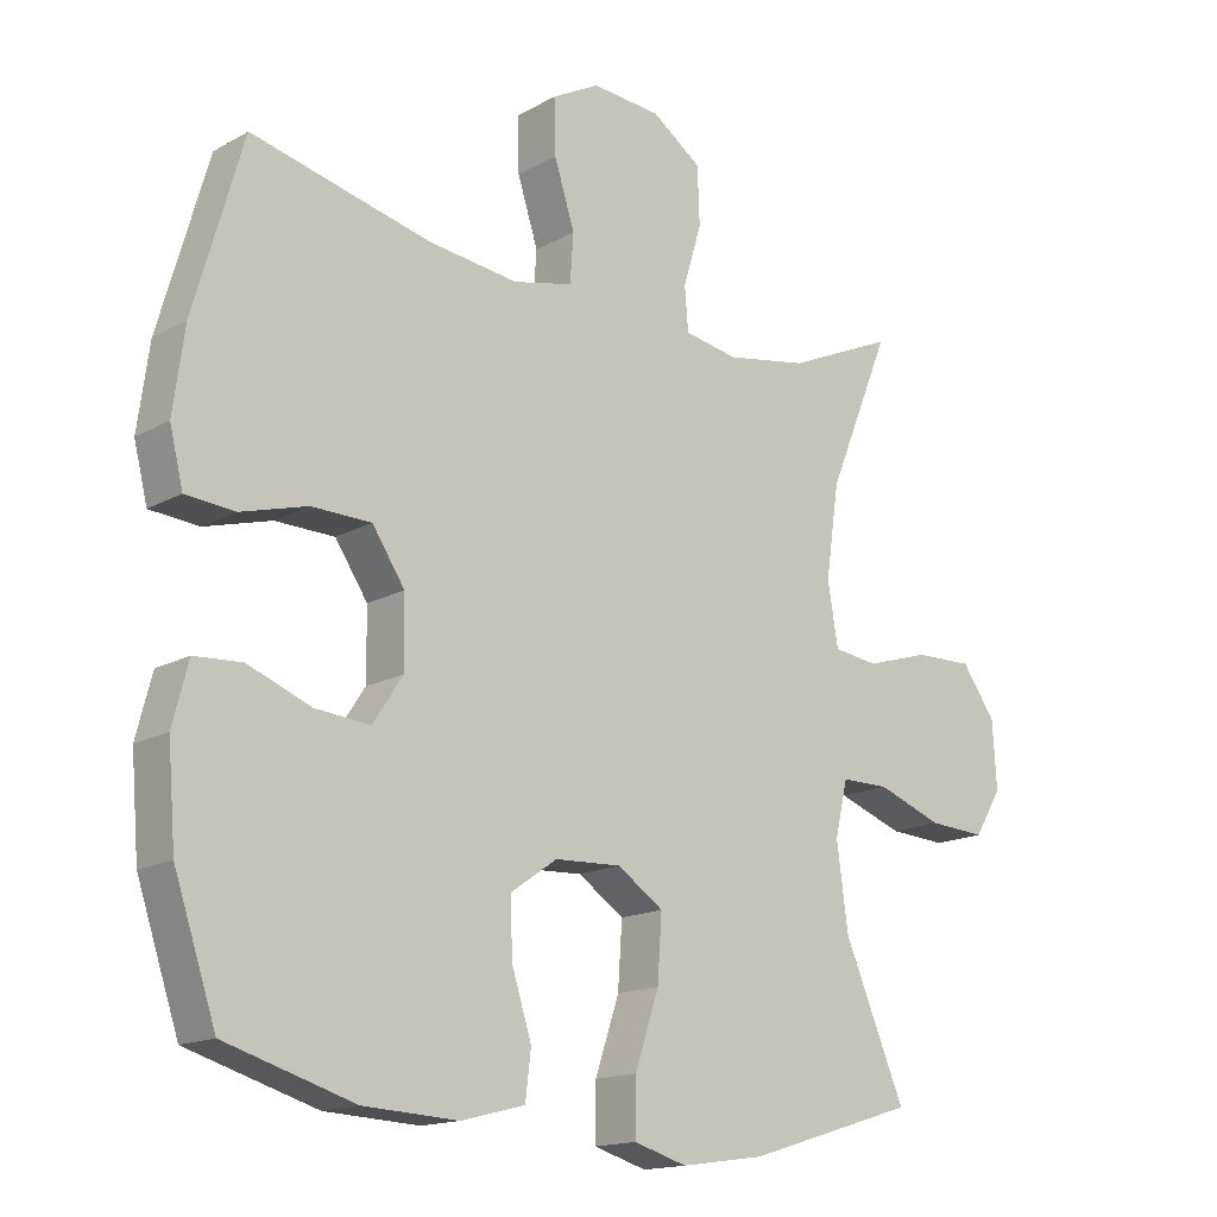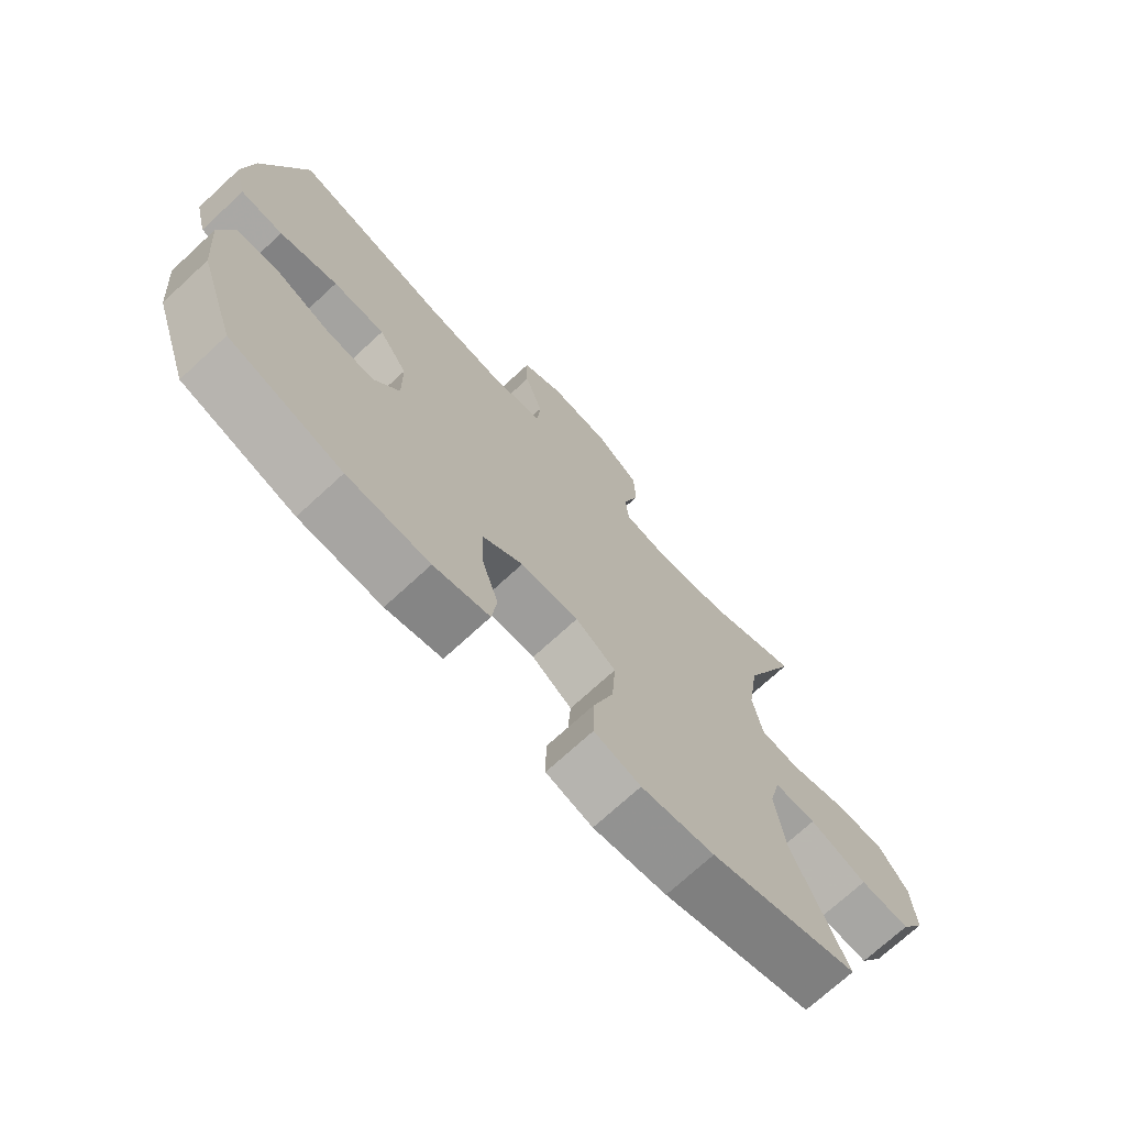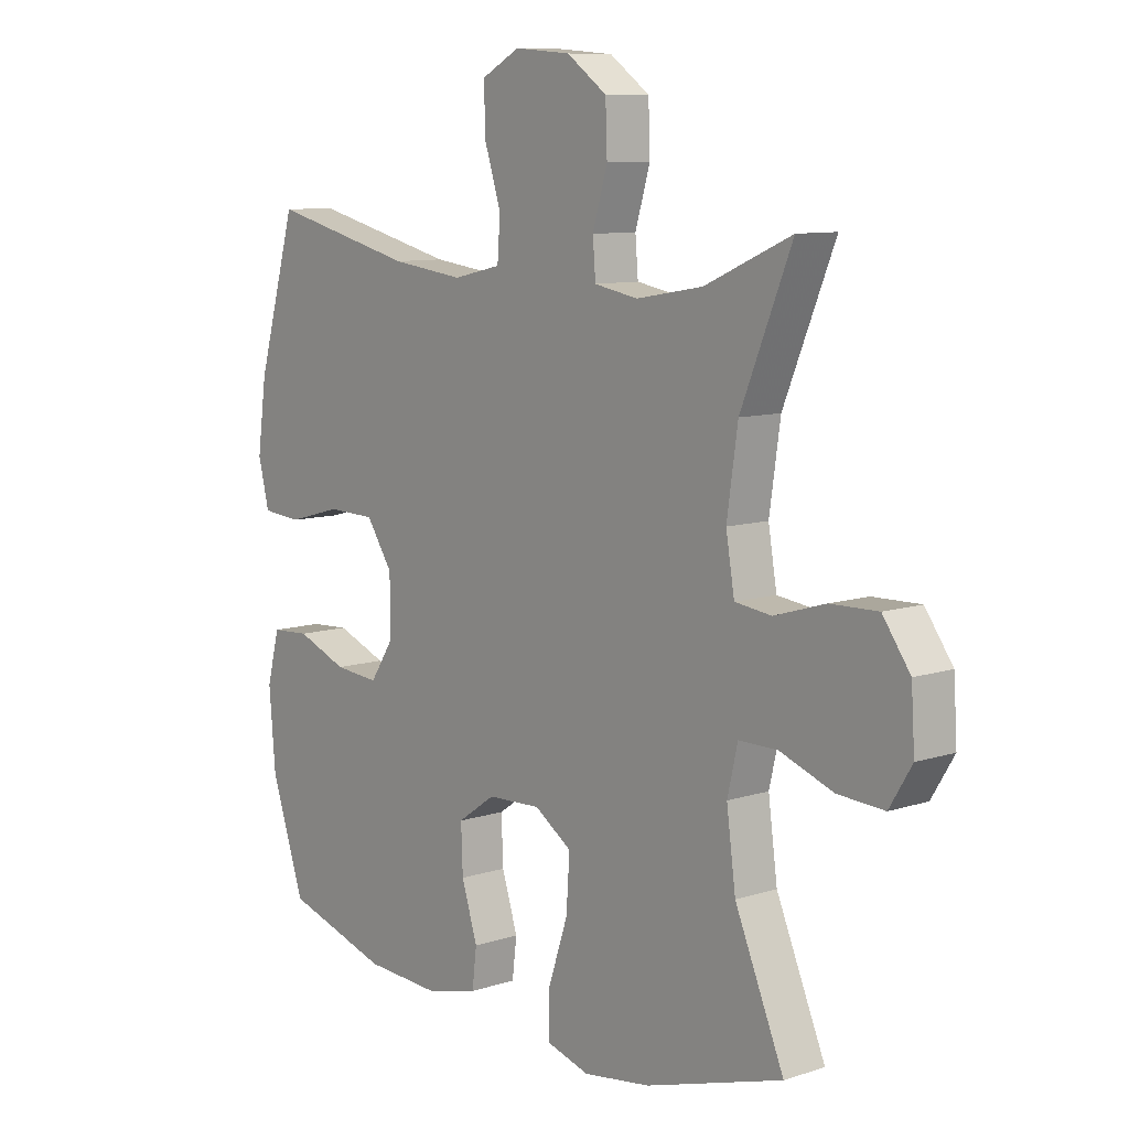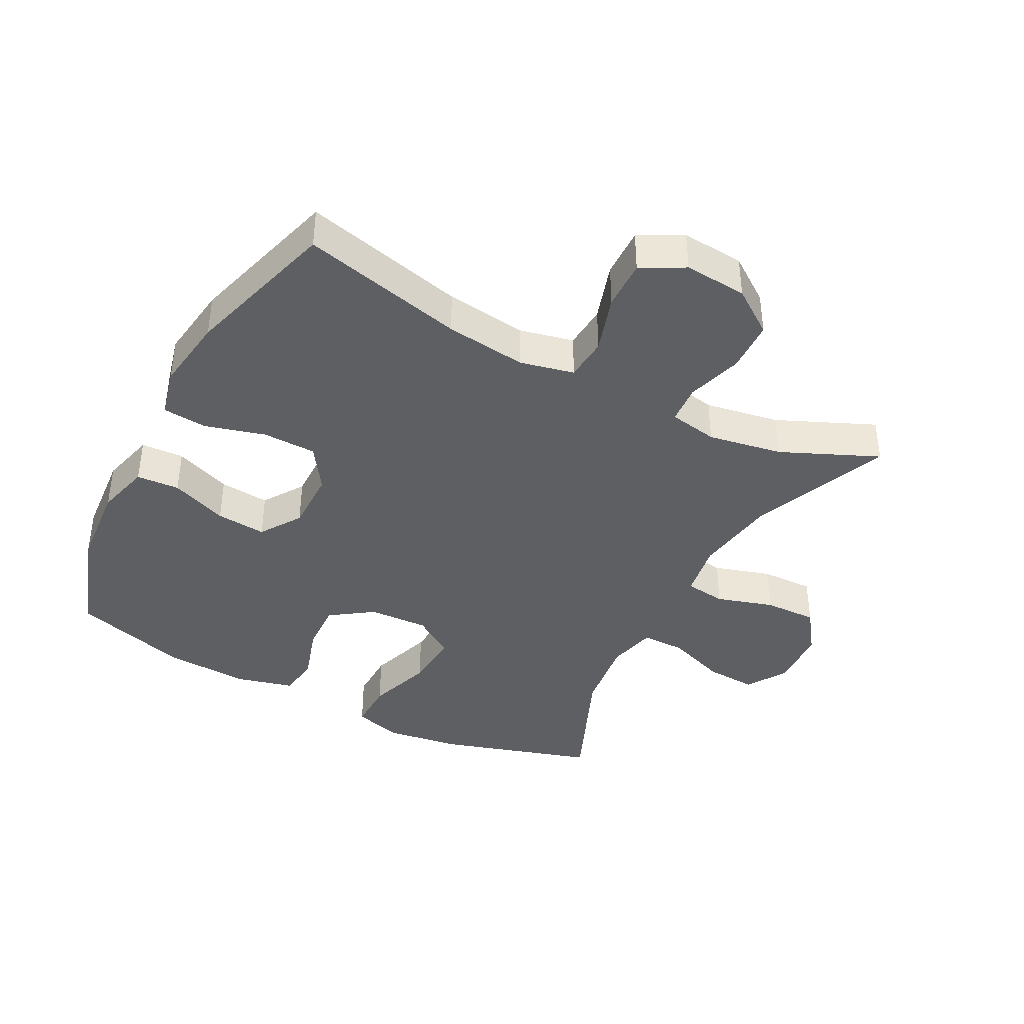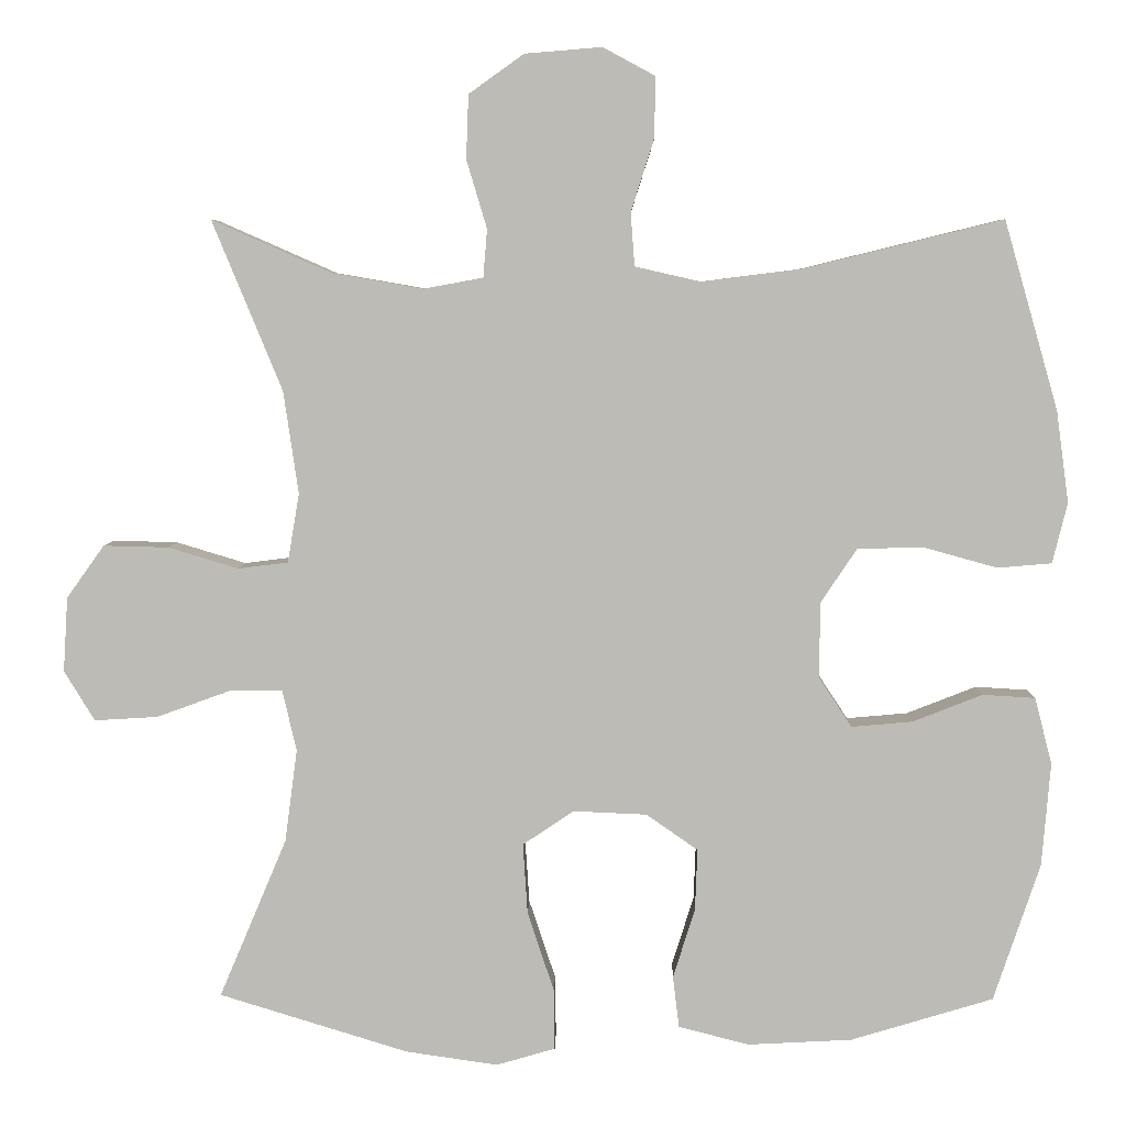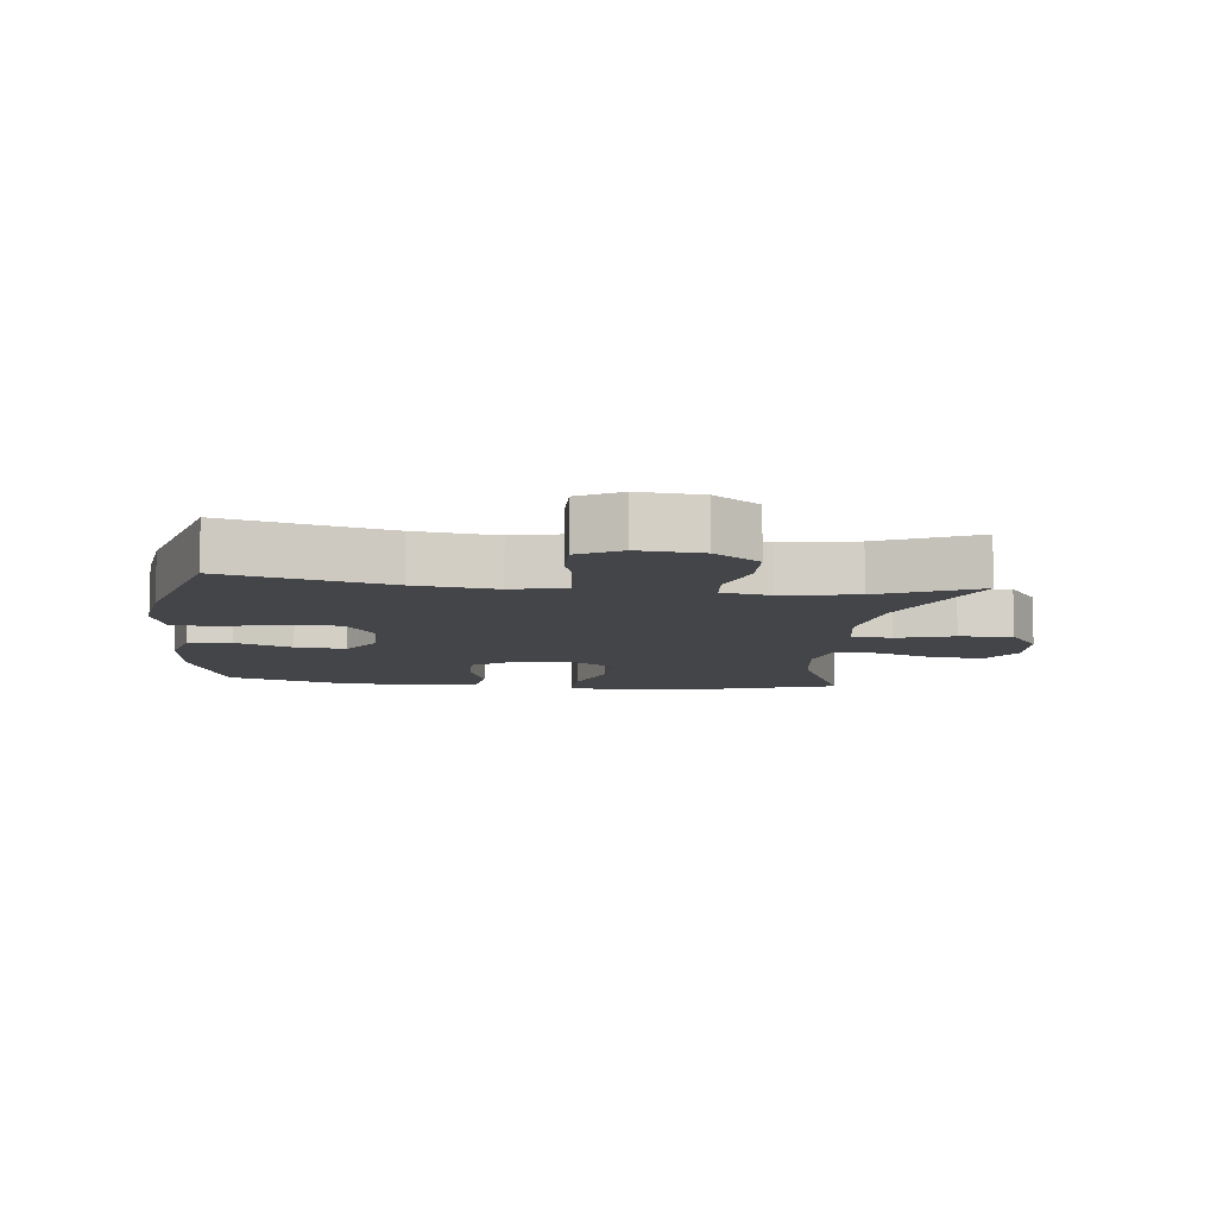
<metadata>
{"format":"obj","ext":"obj","renderer":"f3d","projection":"perspective","resolution":1024,"background":"white","views":[{"elev":-15.6,"azim":-40.8,"up":"+Z"},{"elev":-72.0,"azim":-47.3,"up":"+Z"},{"elev":9.4,"azim":49.7,"up":"+Z"},{"elev":-39.9,"azim":-27.7,"up":"+Y"},{"elev":5.8,"azim":-178.8,"up":"+Z"},{"elev":-9.0,"azim":-6.5,"up":"+Y"}]}
</metadata>
<code>
v -0.5 0.07 -0.5
v -0.559 0.07 -0.324
v -0.57 0.07 -0.192
v -0.548 0.07 -0.107
v -0.481 0.07 -0.103
v -0.392 0.07 -0.138
v -0.314 0.07 -0.145
v -0.272 0.07 -0.081
v -0.273 0.07 0.015
v -0.319 0.07 0.084
v -0.403 0.07 0.086
v -0.497 0.07 0.06
v -0.566 0.07 0.066
v -0.585 0.07 0.143
v -0.569 0.07 0.26
v -0.5 0.07 0.5
v -0.246 0.07 0.438
v -0.119 0.07 0.422
v -0.035 0.07 0.441
v -0.03 0.07 0.509
v -0.059 0.07 0.6
v -0.061 0.07 0.678
v 0.006 0.07 0.714
v 0.104 0.07 0.706
v 0.174 0.07 0.656
v 0.177 0.07 0.575
v 0.151 0.07 0.488
v 0.156 0.07 0.427
v 0.232 0.07 0.413
v 0.348 0.07 0.433
v 0.5 0.07 0.5
v 0.411 0.07 0.284
v 0.392 0.07 0.153
v 0.407 0.07 0.065
v 0.471 0.07 0.057
v 0.56 0.07 0.084
v 0.643 0.07 0.086
v 0.691 0.07 0.019
v 0.697 0.07 -0.076
v 0.658 0.07 -0.14
v 0.577 0.07 -0.135
v 0.484 0.07 -0.101
v 0.416 0.07 -0.101
v 0.398 0.07 -0.178
v 0.414 0.07 -0.297
v 0.5 0.07 -0.5
v 0.259 0.07 -0.574
v 0.141 0.07 -0.591
v 0.066 0.07 -0.569
v 0.067 0.07 -0.492
v 0.101 0.07 -0.39
v 0.107 0.07 -0.3
v 0.042 0.07 -0.256
v -0.052 0.07 -0.26
v -0.118 0.07 -0.306
v -0.115 0.07 -0.385
v -0.087 0.07 -0.473
v -0.095 0.07 -0.539
v -0.185 0.07 -0.562
v -0.318 0.07 -0.555
v -0.5 0 -0.5
v -0.559 0 -0.324
v -0.57 0 -0.192
v -0.548 0 -0.107
v -0.481 0 -0.103
v -0.392 0 -0.138
v -0.314 0 -0.145
v -0.272 0 -0.081
v -0.273 0 0.015
v -0.319 0 0.084
v -0.403 0 0.086
v -0.497 0 0.06
v -0.566 0 0.066
v -0.585 0 0.143
v -0.569 0 0.26
v -0.5 0 0.5
v -0.246 0 0.438
v -0.119 0 0.422
v -0.035 0 0.441
v -0.03 0 0.509
v -0.059 0 0.6
v -0.061 0 0.678
v 0.006 0 0.714
v 0.104 0 0.706
v 0.174 0 0.656
v 0.177 0 0.575
v 0.151 0 0.488
v 0.156 0 0.427
v 0.232 0 0.413
v 0.348 0 0.433
v 0.5 0 0.5
v 0.411 0 0.284
v 0.392 0 0.153
v 0.407 0 0.065
v 0.471 0 0.057
v 0.56 0 0.084
v 0.643 0 0.086
v 0.691 0 0.019
v 0.697 0 -0.076
v 0.658 0 -0.14
v 0.577 0 -0.135
v 0.484 0 -0.101
v 0.416 0 -0.101
v 0.398 0 -0.178
v 0.414 0 -0.297
v 0.5 0 -0.5
v 0.259 0 -0.574
v 0.141 0 -0.591
v 0.066 0 -0.569
v 0.067 0 -0.492
v 0.101 0 -0.39
v 0.107 0 -0.3
v 0.042 0 -0.256
v -0.052 0 -0.26
v -0.118 0 -0.306
v -0.115 0 -0.385
v -0.087 0 -0.473
v -0.095 0 -0.539
v -0.185 0 -0.562
v -0.318 0 -0.555
f 56 57 58 59
f 55 56 59 60
f 48 49 50 51
f 48 51 52
f 45 46 47 48
f 44 45 48 52
f 43 44 52 53
f 39 40 41 42
f 39 42 43
f 38 39 43
f 35 36 37 38
f 34 35 38 43
f 33 34 43 53
f 30 31 32
f 29 30 32 33
f 28 29 33 53
f 24 25 26 27
f 20 21 22 23
f 19 20 23 24
f 14 15 16 17
f 14 17 18
f 11 12 13 14
f 10 11 14 18
f 9 10 18 19
f 3 4 5 6
f 3 6 7
f 2 3 7
f 55 60 1 2
f 54 55 2 7
f 53 54 7 8
f 19 24 27 28
f 19 28 53
f 8 9 19 53
f 119 118 117 116
f 120 119 116 115
f 111 110 109 108
f 112 111 108
f 108 107 106 105
f 112 108 105 104
f 113 112 104 103
f 102 101 100 99
f 103 102 99
f 103 99 98
f 98 97 96 95
f 103 98 95 94
f 113 103 94 93
f 92 91 90
f 93 92 90 89
f 113 93 89 88
f 87 86 85 84
f 83 82 81 80
f 84 83 80 79
f 77 76 75 74
f 78 77 74
f 74 73 72 71
f 78 74 71 70
f 79 78 70 69
f 66 65 64 63
f 67 66 63
f 67 63 62
f 62 61 120 115
f 67 62 115 114
f 68 67 114 113
f 88 87 84 79
f 113 88 79
f 113 79 69 68
f 1 61 62 2
f 2 62 63 3
f 3 63 64 4
f 4 64 65 5
f 5 65 66 6
f 6 66 67 7
f 7 67 68 8
f 8 68 69 9
f 9 69 70 10
f 10 70 71 11
f 11 71 72 12
f 12 72 73 13
f 13 73 74 14
f 14 74 75 15
f 15 75 76 16
f 16 76 77 17
f 17 77 78 18
f 18 78 79 19
f 19 79 80 20
f 20 80 81 21
f 21 81 82 22
f 22 82 83 23
f 23 83 84 24
f 24 84 85 25
f 25 85 86 26
f 26 86 87 27
f 27 87 88 28
f 28 88 89 29
f 29 89 90 30
f 30 90 91 31
f 31 91 92 32
f 32 92 93 33
f 33 93 94 34
f 34 94 95 35
f 35 95 96 36
f 36 96 97 37
f 37 97 98 38
f 38 98 99 39
f 39 99 100 40
f 40 100 101 41
f 41 101 102 42
f 42 102 103 43
f 43 103 104 44
f 44 104 105 45
f 45 105 106 46
f 46 106 107 47
f 47 107 108 48
f 48 108 109 49
f 49 109 110 50
f 50 110 111 51
f 51 111 112 52
f 52 112 113 53
f 53 113 114 54
f 54 114 115 55
f 55 115 116 56
f 56 116 117 57
f 57 117 118 58
f 58 118 119 59
f 59 119 120 60
f 60 120 61 1

</code>
